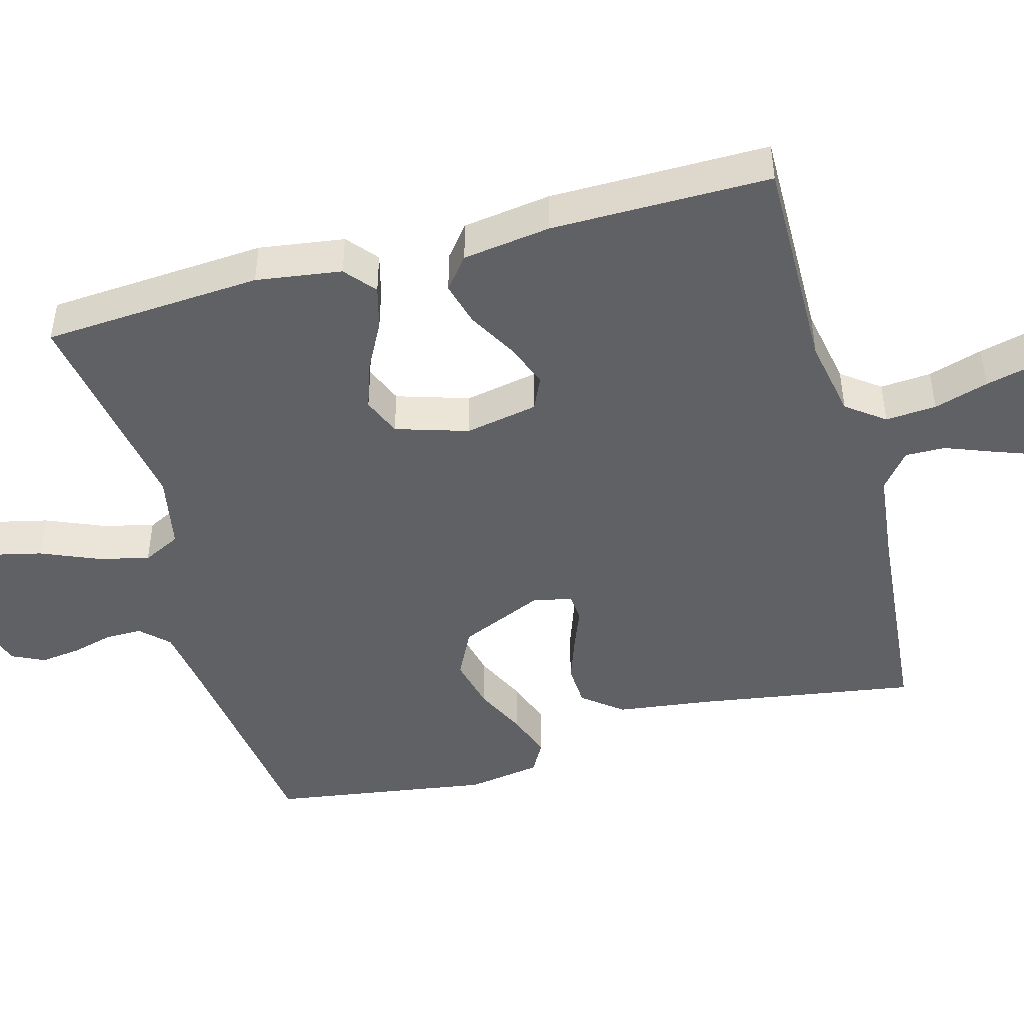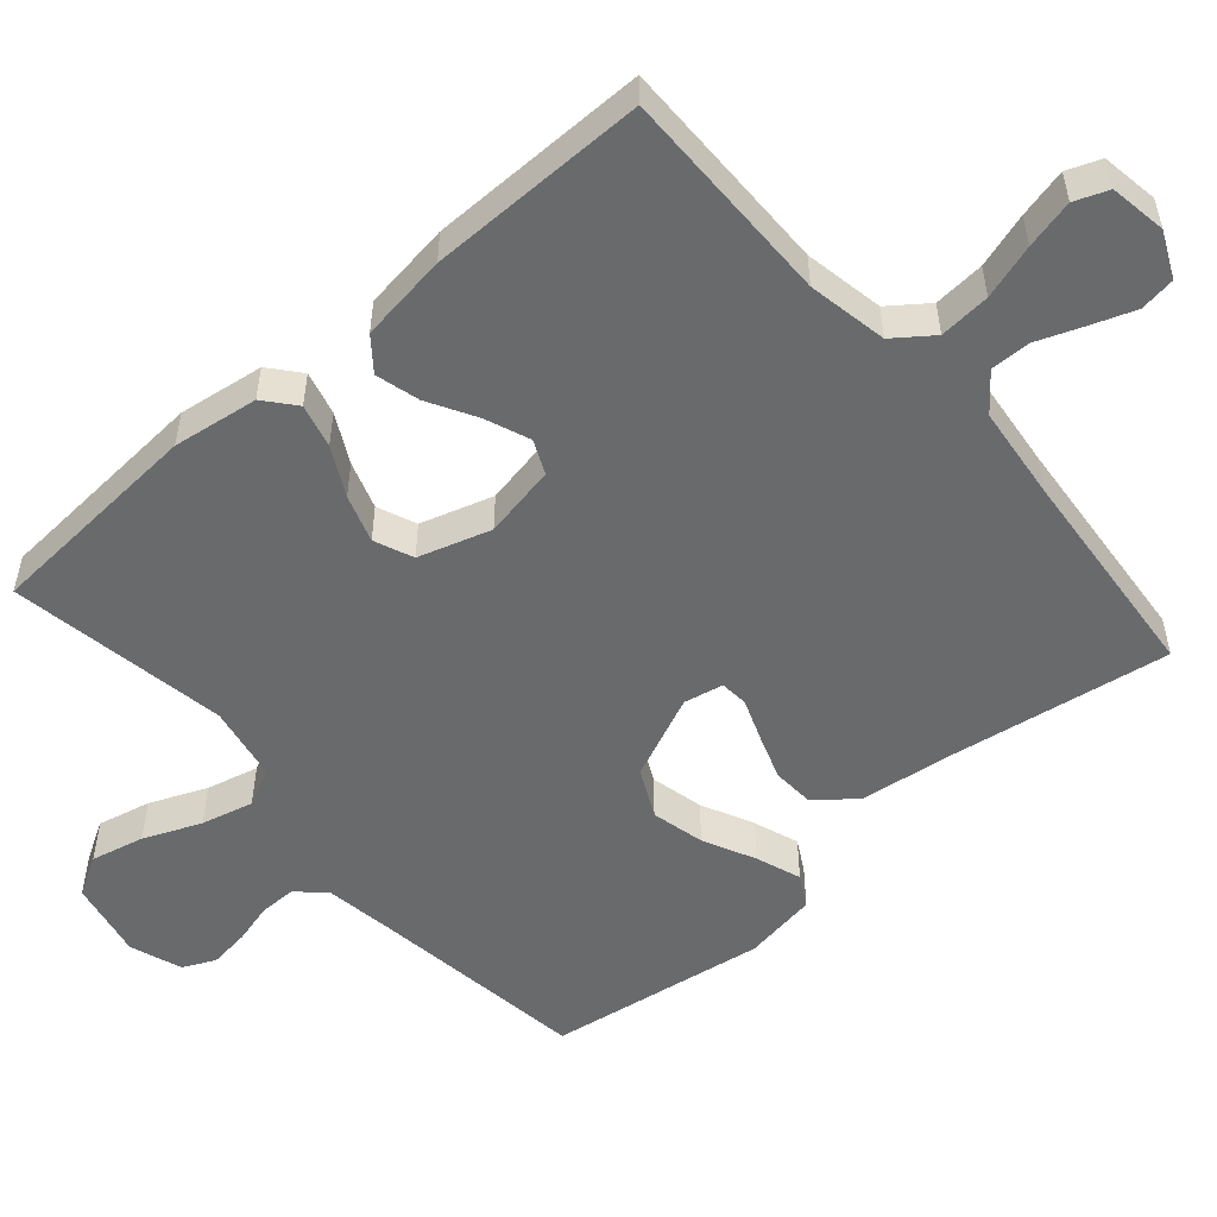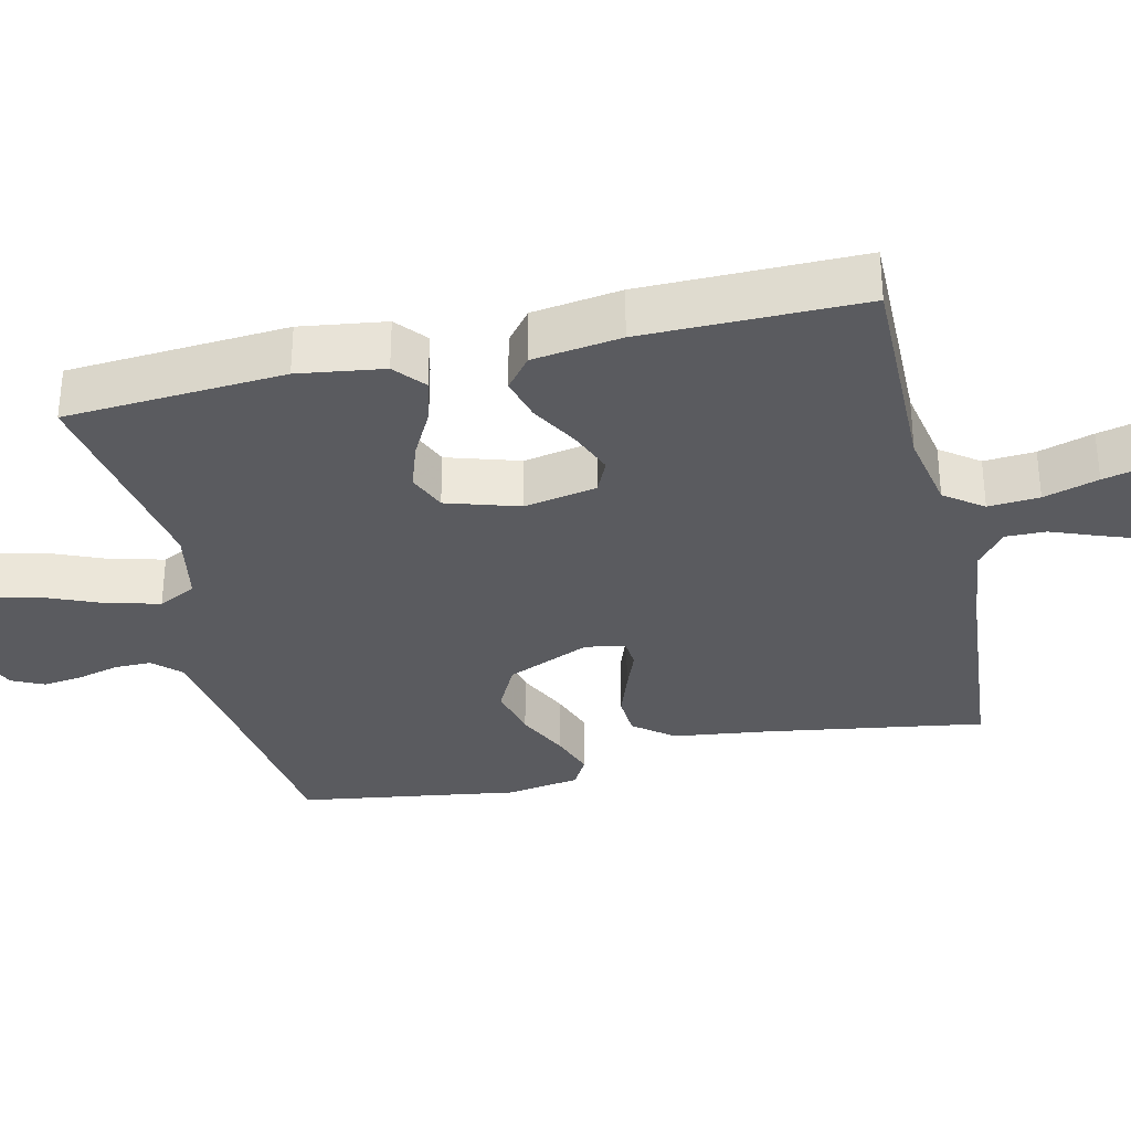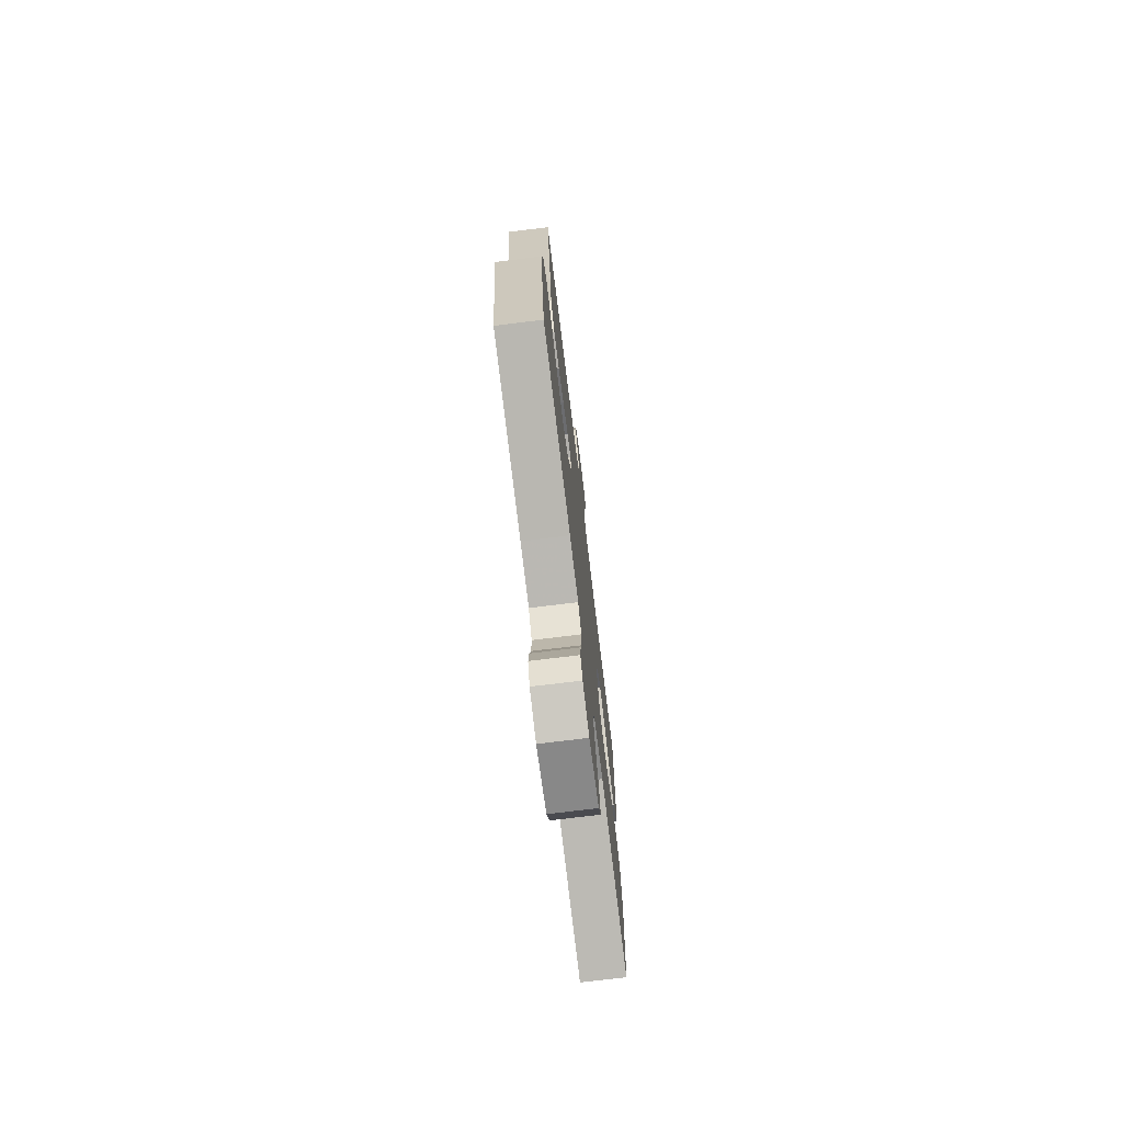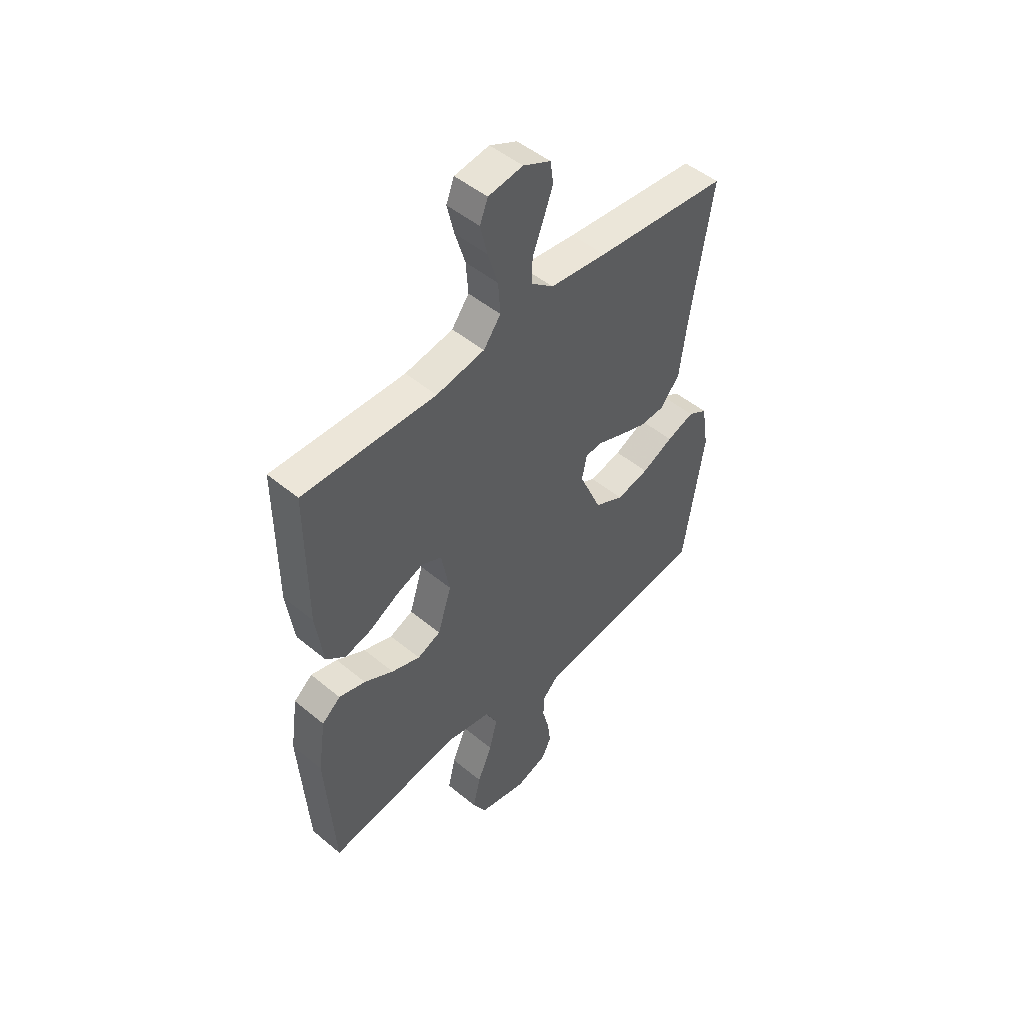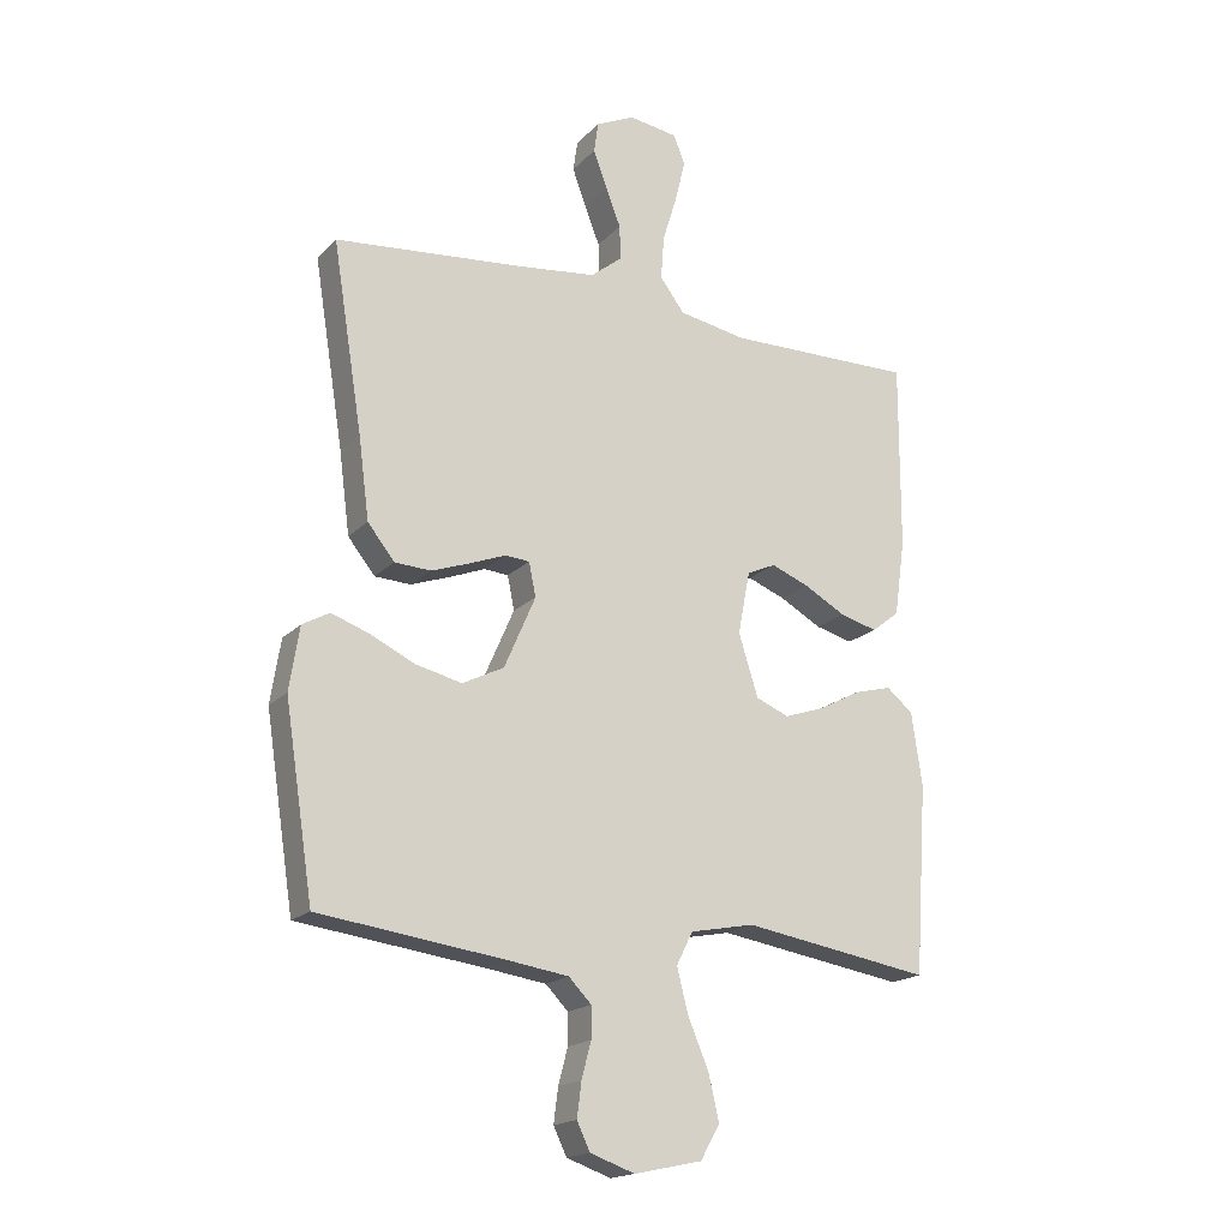
<metadata>
{"format":"obj","ext":"obj","renderer":"f3d","projection":"perspective","resolution":1024,"background":"white","views":[{"elev":-46.5,"azim":-74.6,"up":"+Y"},{"elev":-52.9,"azim":-48.9,"up":"+Y"},{"elev":-32.8,"azim":-76.8,"up":"+Y"},{"elev":-74.5,"azim":97.0,"up":"+Z"},{"elev":48.9,"azim":-47.3,"up":"+Z"},{"elev":-18.2,"azim":151.0,"up":"+Z"}]}
</metadata>
<code>
v -0.5 0.07 -0.5
v -0.52 0.07 -0.2
v -0.503 0.07 -0.083
v -0.461 0.07 -0.048
v -0.401 0.07 -0.064
v -0.335 0.07 -0.099
v -0.27 0.07 -0.121
v -0.217 0.07 -0.099
v -0.186 0.07 0
v -0.205 0.07 0.1
v -0.251 0.07 0.121
v -0.312 0.07 0.097
v -0.378 0.07 0.06
v -0.438 0.07 0.044
v -0.482 0.07 0.079
v -0.499 0.07 0.2
v -0.5 0.07 0.5
v -0.2 0.07 0.496
v -0.091 0.07 0.516
v -0.052 0.07 0.568
v -0.057 0.07 0.638
v -0.08 0.07 0.713
v -0.096 0.07 0.78
v -0.078 0.07 0.826
v 0 0.07 0.838
v 0.062 0.07 0.809
v 0.069 0.07 0.76
v 0.047 0.07 0.7
v 0.023 0.07 0.638
v 0.022 0.07 0.583
v 0.072 0.07 0.543
v 0.2 0.07 0.528
v 0.5 0.07 0.5
v 0.452 0.07 0.2
v 0.435 0.07 0.07
v 0.392 0.07 0.016
v 0.334 0.07 0.013
v 0.272 0.07 0.035
v 0.215 0.07 0.057
v 0.176 0.07 0.054
v 0.165 0.07 0
v 0.215 0.07 -0.115
v 0.281 0.07 -0.148
v 0.354 0.07 -0.131
v 0.425 0.07 -0.097
v 0.487 0.07 -0.075
v 0.53 0.07 -0.099
v 0.546 0.07 -0.2
v 0.5 0.07 -0.5
v 0.2 0.07 -0.54
v 0.106 0.07 -0.554
v 0.07 0.07 -0.591
v 0.07 0.07 -0.641
v 0.085 0.07 -0.698
v 0.092 0.07 -0.753
v 0.071 0.07 -0.797
v 0 0.07 -0.822
v -0.108 0.07 -0.799
v -0.139 0.07 -0.745
v -0.122 0.07 -0.672
v -0.089 0.07 -0.594
v -0.071 0.07 -0.523
v -0.097 0.07 -0.471
v -0.2 0.07 -0.451
v -0.5 0 -0.5
v -0.52 0 -0.2
v -0.503 0 -0.083
v -0.461 0 -0.048
v -0.401 0 -0.064
v -0.335 0 -0.099
v -0.27 0 -0.121
v -0.217 0 -0.099
v -0.186 0 0
v -0.205 0 0.1
v -0.251 0 0.121
v -0.312 0 0.097
v -0.378 0 0.06
v -0.438 0 0.044
v -0.482 0 0.079
v -0.499 0 0.2
v -0.5 0 0.5
v -0.2 0 0.496
v -0.091 0 0.516
v -0.052 0 0.568
v -0.057 0 0.638
v -0.08 0 0.713
v -0.096 0 0.78
v -0.078 0 0.826
v 0 0 0.838
v 0.062 0 0.809
v 0.069 0 0.76
v 0.047 0 0.7
v 0.023 0 0.638
v 0.022 0 0.583
v 0.072 0 0.543
v 0.2 0 0.528
v 0.5 0 0.5
v 0.452 0 0.2
v 0.435 0 0.07
v 0.392 0 0.016
v 0.334 0 0.013
v 0.272 0 0.035
v 0.215 0 0.057
v 0.176 0 0.054
v 0.165 0 0
v 0.215 0 -0.115
v 0.281 0 -0.148
v 0.354 0 -0.131
v 0.425 0 -0.097
v 0.487 0 -0.075
v 0.53 0 -0.099
v 0.546 0 -0.2
v 0.5 0 -0.5
v 0.2 0 -0.54
v 0.106 0 -0.554
v 0.07 0 -0.591
v 0.07 0 -0.641
v 0.085 0 -0.698
v 0.092 0 -0.753
v 0.071 0 -0.797
v 0 0 -0.822
v -0.108 0 -0.799
v -0.139 0 -0.745
v -0.122 0 -0.672
v -0.089 0 -0.594
v -0.071 0 -0.523
v -0.097 0 -0.471
v -0.2 0 -0.451
f 59 60 61
f 58 59 61
f 57 58 61
f 56 57 61
f 55 56 61
f 54 55 61
f 53 54 61
f 52 53 61 62
f 51 52 62 63
f 48 49 50
f 47 48 50
f 46 47 50
f 45 46 50
f 44 45 50
f 50 51 63
f 44 50 63
f 43 44 63
f 37 38 39
f 36 37 39
f 35 36 39
f 34 35 39
f 34 39 40
f 33 34 40
f 32 33 40
f 31 32 40 41
f 27 28 29
f 26 27 29
f 25 26 29
f 24 25 29
f 23 24 29
f 22 23 29
f 21 22 29
f 20 21 29 30
f 30 31 41
f 20 30 41
f 19 20 41
f 16 17 18
f 15 16 18
f 14 15 18
f 13 14 18
f 12 13 18
f 11 12 18 19
f 4 5 6
f 3 4 6
f 2 3 6
f 1 2 6
f 64 1 6
f 64 6 7
f 64 7 8
f 63 64 8
f 43 63 8
f 42 43 8
f 41 42 8 9
f 10 11 19 41
f 9 10 41
f 125 124 123
f 125 123 122
f 125 122 121
f 125 121 120
f 125 120 119
f 125 119 118
f 125 118 117
f 126 125 117 116
f 127 126 116 115
f 114 113 112
f 114 112 111
f 114 111 110
f 114 110 109
f 114 109 108
f 127 115 114
f 127 114 108
f 127 108 107
f 103 102 101
f 103 101 100
f 103 100 99
f 103 99 98
f 104 103 98
f 104 98 97
f 104 97 96
f 105 104 96 95
f 93 92 91
f 93 91 90
f 93 90 89
f 93 89 88
f 93 88 87
f 93 87 86
f 93 86 85
f 94 93 85 84
f 105 95 94
f 105 94 84
f 105 84 83
f 82 81 80
f 82 80 79
f 82 79 78
f 82 78 77
f 82 77 76
f 83 82 76 75
f 70 69 68
f 70 68 67
f 70 67 66
f 70 66 65
f 70 65 128
f 71 70 128
f 72 71 128
f 72 128 127
f 72 127 107
f 72 107 106
f 73 72 106 105
f 105 83 75 74
f 105 74 73
f 1 65 66 2
f 2 66 67 3
f 3 67 68 4
f 4 68 69 5
f 5 69 70 6
f 6 70 71 7
f 7 71 72 8
f 8 72 73 9
f 9 73 74 10
f 10 74 75 11
f 11 75 76 12
f 12 76 77 13
f 13 77 78 14
f 14 78 79 15
f 15 79 80 16
f 16 80 81 17
f 17 81 82 18
f 18 82 83 19
f 19 83 84 20
f 20 84 85 21
f 21 85 86 22
f 22 86 87 23
f 23 87 88 24
f 24 88 89 25
f 25 89 90 26
f 26 90 91 27
f 27 91 92 28
f 28 92 93 29
f 29 93 94 30
f 30 94 95 31
f 31 95 96 32
f 32 96 97 33
f 33 97 98 34
f 34 98 99 35
f 35 99 100 36
f 36 100 101 37
f 37 101 102 38
f 38 102 103 39
f 39 103 104 40
f 40 104 105 41
f 41 105 106 42
f 42 106 107 43
f 43 107 108 44
f 44 108 109 45
f 45 109 110 46
f 46 110 111 47
f 47 111 112 48
f 48 112 113 49
f 49 113 114 50
f 50 114 115 51
f 51 115 116 52
f 52 116 117 53
f 53 117 118 54
f 54 118 119 55
f 55 119 120 56
f 56 120 121 57
f 57 121 122 58
f 58 122 123 59
f 59 123 124 60
f 60 124 125 61
f 61 125 126 62
f 62 126 127 63
f 63 127 128 64
f 64 128 65 1

</code>
